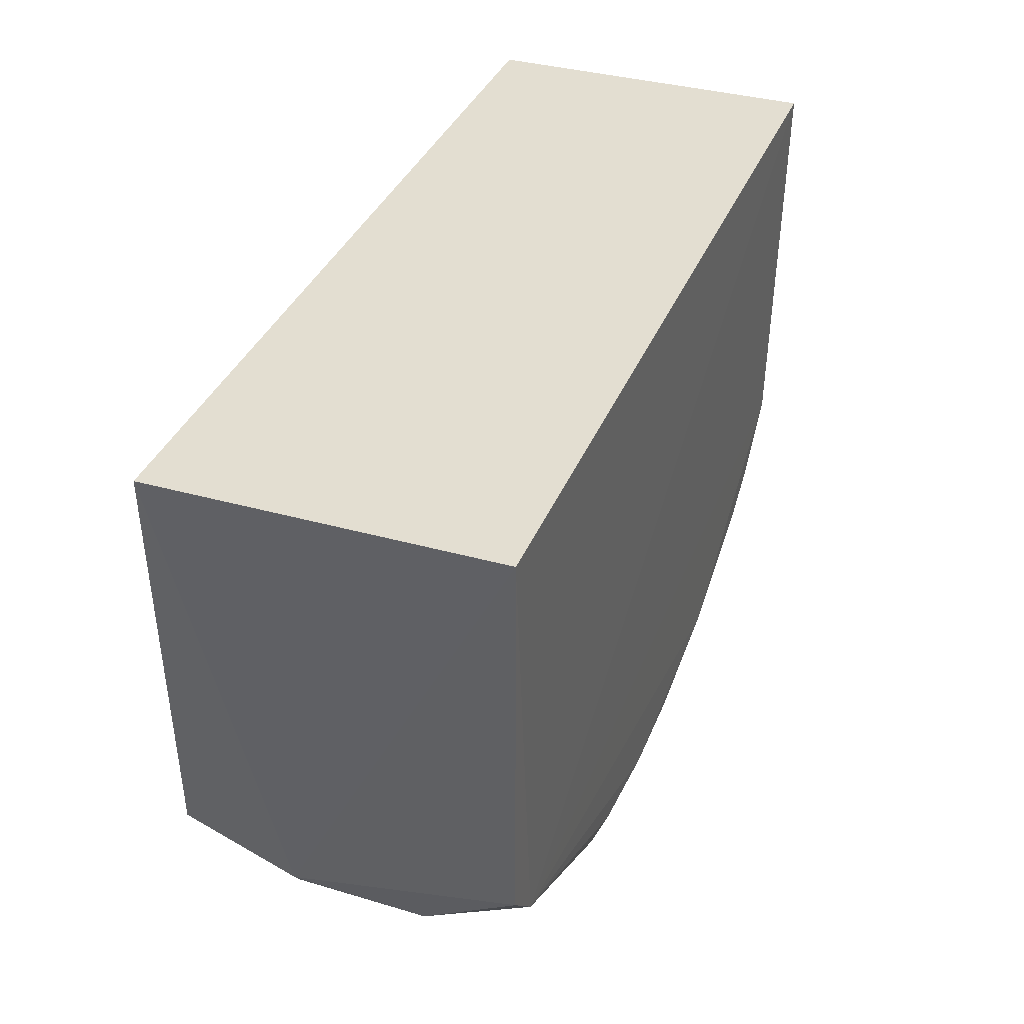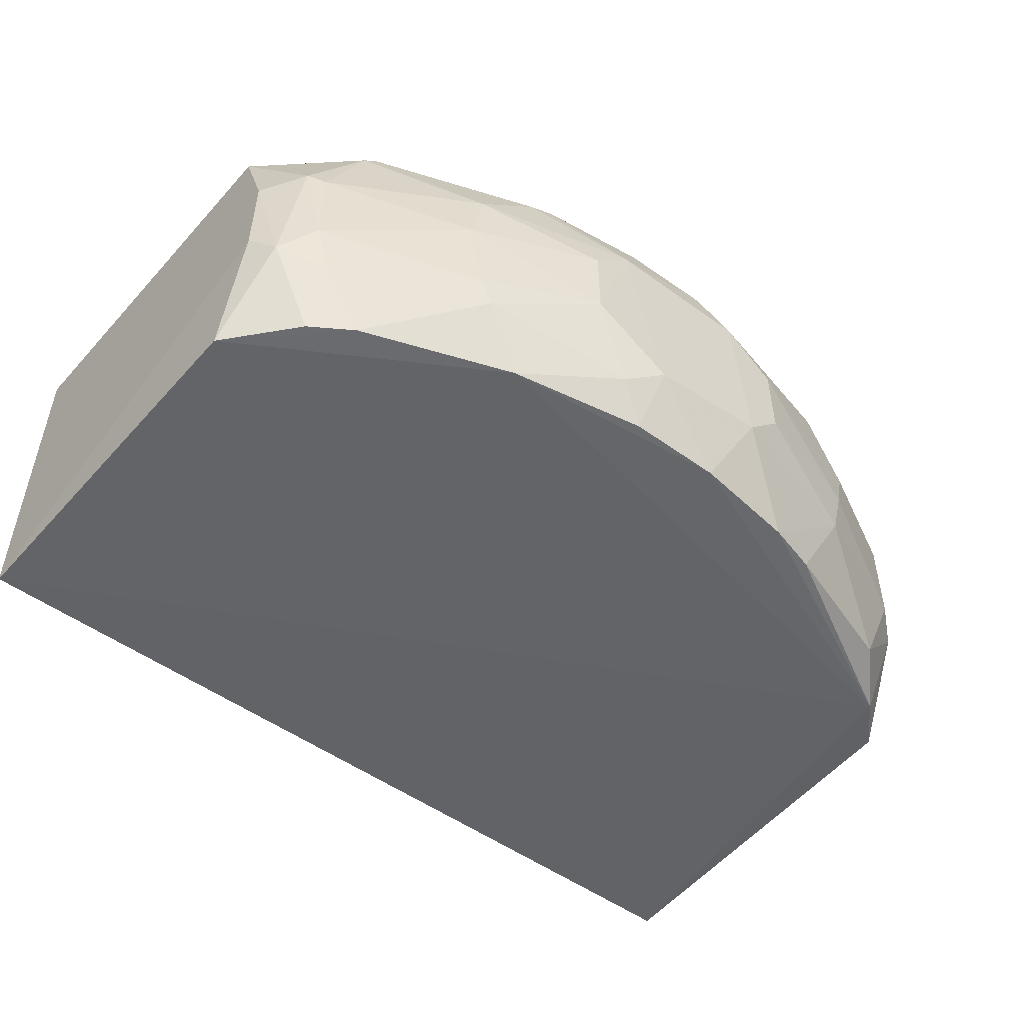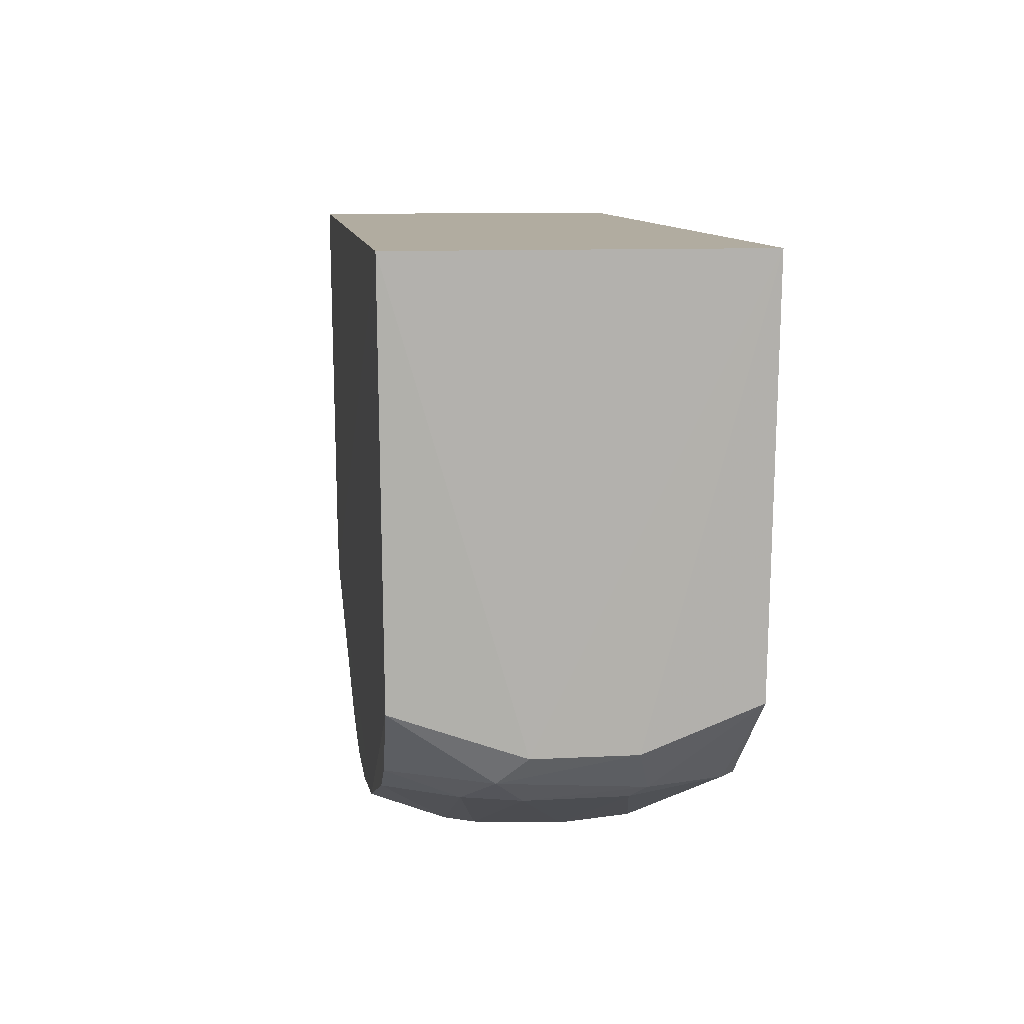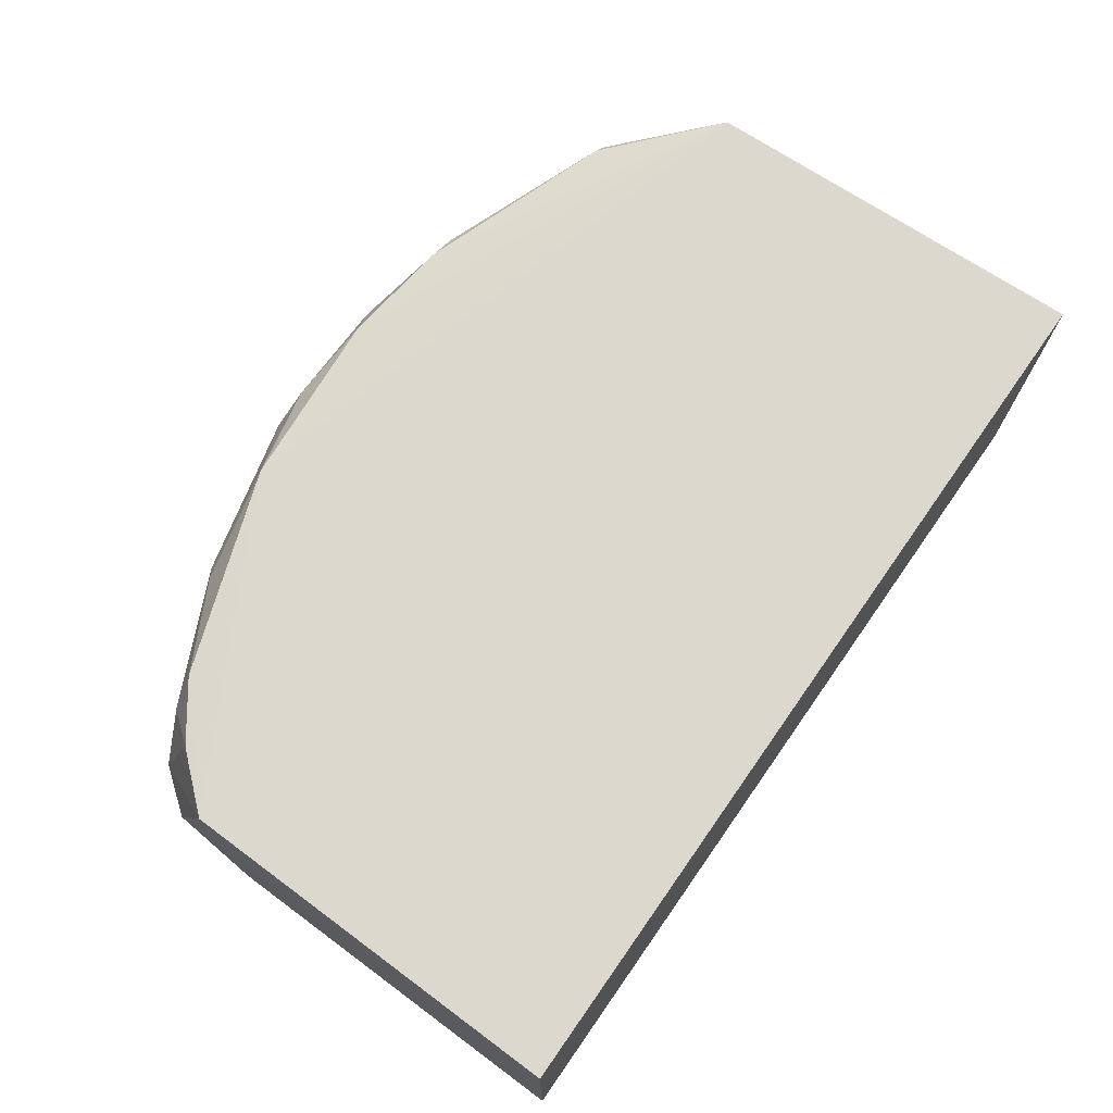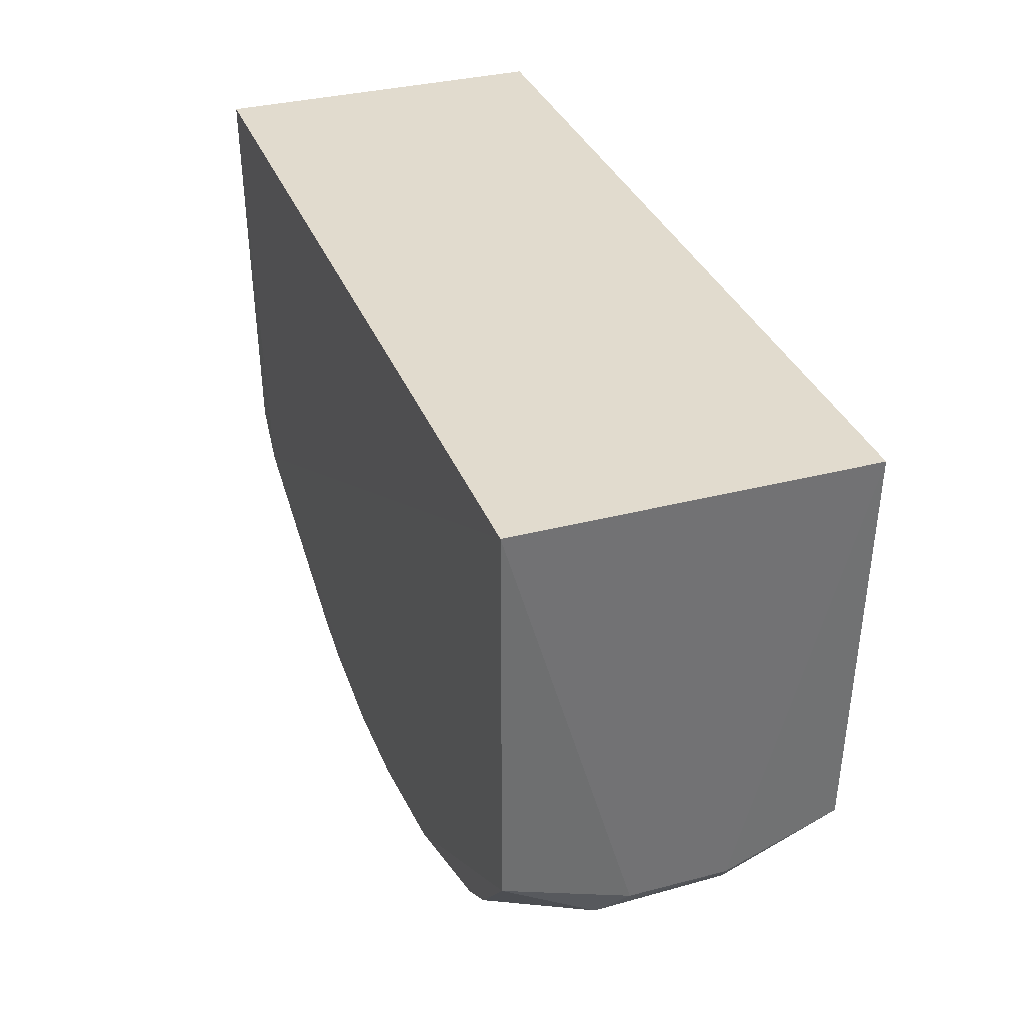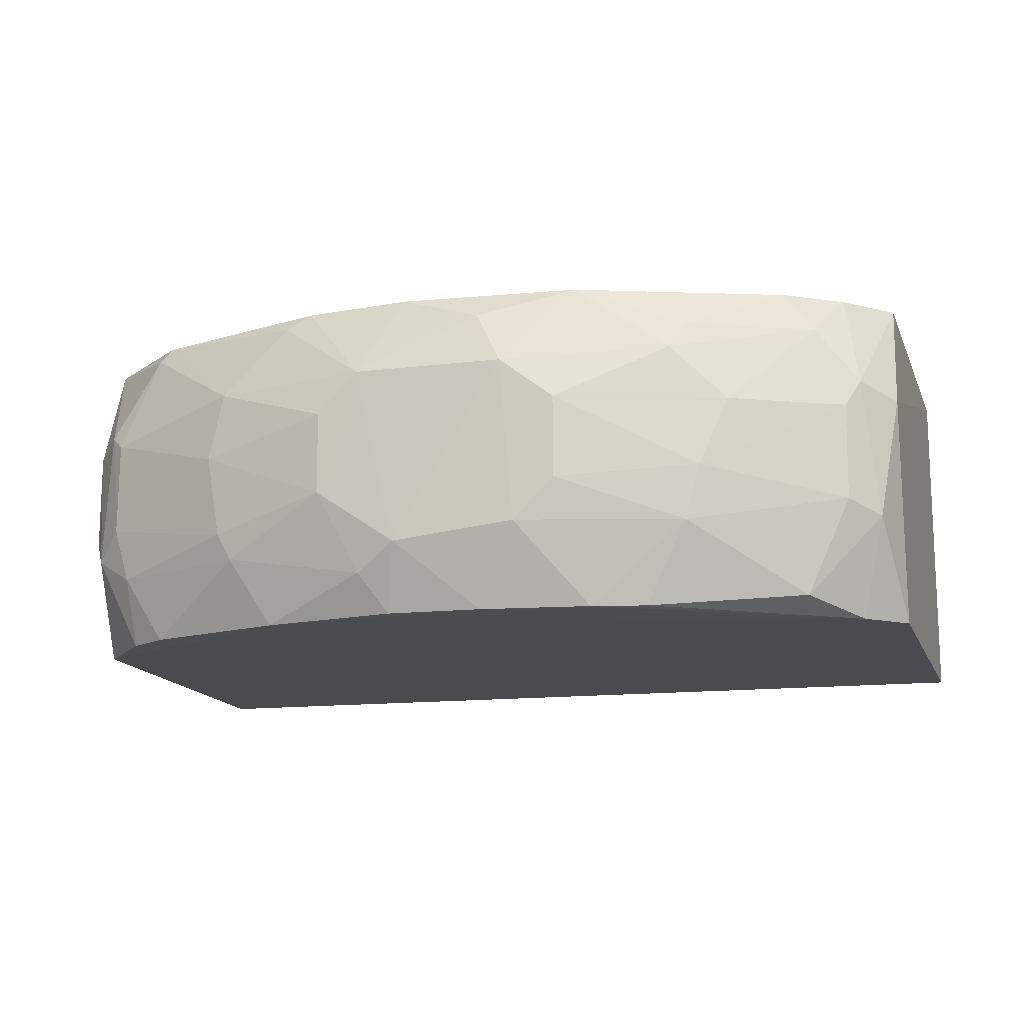
<metadata>
{"format":"obj","ext":"obj","renderer":"f3d","projection":"perspective","resolution":1024,"background":"white","views":[{"elev":36.1,"azim":-69.8,"up":"+Z"},{"elev":-50.5,"azim":141.4,"up":"+Y"},{"elev":10.1,"azim":82.7,"up":"+Z"},{"elev":72.4,"azim":-55.0,"up":"+Y"},{"elev":33.9,"azim":70.5,"up":"+Z"},{"elev":-13.5,"azim":-164.7,"up":"+Y"}]}
</metadata>
<code>
v 0.9045 0.1508 -0.6466
v -0.2693 -0.08982 -0.9137
v -0.2692 0.08983 -0.9133
v -0.9959 -0.3735 0.3995
v -0.9948 0.3731 0.3987
v 0.9956 -0.3733 0.3991
v 0.9968 0.3738 0.4
v -0.8687 0.3596 -0.5842
v 0.4198 -0.3599 -0.7945
v -0.9735 -0.3651 -0.4675
v 0.3279 0.3579 -0.8214
v 0.968 -0.363 -0.4664
v 0.9734 0.3651 -0.4675
v -0.7773 -0.3289 -0.6734
v 0.2689 -0.08971 -0.9129
v -0.9764 0.122 -0.5597
v -0.08965 -0.3587 -0.8526
v -0.2998 0.3599 -0.8244
v -0.6308 0.09016 -0.7954
v 0.8385 -0.2096 -0.6739
v -0.9712 0.3643 -0.4671
v 0.1801 0.1804 -0.9161
v 0.9772 -0.09159 -0.5598
v 0.5705 0.03002 -0.8254
v -0.871 -0.1201 -0.6753
v 0.746 0.3582 -0.6725
v -0.8854 -0.3664 -0.5599
v -0.5389 -0.1797 -0.8236
v -0.8089 0.2697 -0.6742
v 0.08983 -0.2103 -0.9158
v 0.5385 0.1796 -0.8234
v -0.328 -0.3579 -0.8214
v 0.5096 -0.2098 -0.8243
v 0.7465 -0.3584 -0.6728
v -0.08963 0.2989 -0.8825
v -0.5395 0.2699 -0.7943
v -0.9047 0.1508 -0.6466
v -0.1804 -0.1804 -0.9164
v -0.9362 -0.151 -0.617
v 0.8721 -0.09019 -0.6756
v -0.7451 0.3578 -0.6722
v 0.9769 0.1221 -0.5597
v -0.1505 0.1807 -0.9171
v 0.9382 -0.1513 -0.6178
v -0.5704 -0.06002 -0.8253
v 0.08938 0.3588 -0.8525
v 0.2692 0.08984 -0.9134
v 0.1796 -0.2698 -0.8843
v 0.8376 -0.359 -0.6138
v 0.8706 0.1201 -0.6749
v 0.5408 -0.1502 -0.8257
v -0.5096 0.2099 -0.8245
v 0.1192 -0.3579 -0.8511
v -0.4457 -0.3567 -0.7898
v 0.776 0.3284 -0.6726
v 0.3873 0.3279 -0.821
v -0.8721 0.09026 -0.6758
f 45 25 57
f 5 4 7
f 4 6 7
f 5 7 13
f 4 5 16
f 10 4 16
f 5 13 21
f 16 5 21
f 13 18 21
f 7 6 23
f 6 12 23
f 11 13 26
f 6 4 27
f 4 10 27
f 12 6 27
f 9 12 27
f 17 9 27
f 14 25 28
f 22 15 30
f 17 27 32
f 12 9 34
f 9 33 34
f 33 20 34
f 16 21 37
f 21 8 37
f 8 29 37
f 28 2 38
f 30 17 38
f 17 32 38
f 32 28 38
f 10 16 39
f 25 14 39
f 27 10 39
f 14 27 39
f 16 37 39
f 8 21 41
f 21 18 41
f 29 8 41
f 18 36 41
f 36 29 41
f 13 7 42
f 1 13 42
f 7 23 42
f 2 3 43
f 22 30 43
f 18 35 43
f 35 22 43
f 38 2 43
f 30 38 43
f 23 12 44
f 40 1 44
f 20 40 44
f 1 42 44
f 42 23 44
f 3 2 45
f 19 3 45
f 2 28 45
f 28 25 45
f 13 11 46
f 18 13 46
f 11 22 46
f 35 18 46
f 22 35 46
f 15 22 47
f 24 15 47
f 22 31 47
f 31 24 47
f 30 15 48
f 33 9 48
f 15 33 48
f 12 34 49
f 34 20 49
f 44 12 49
f 20 44 49
f 24 31 50
f 1 40 50
f 40 24 50
f 15 24 51
f 20 33 51
f 33 15 51
f 40 20 51
f 24 40 51
f 3 19 52
f 19 29 52
f 36 18 52
f 29 36 52
f 43 3 52
f 18 43 52
f 9 17 53
f 17 30 53
f 48 9 53
f 30 48 53
f 27 14 54
f 14 28 54
f 32 27 54
f 28 32 54
f 13 1 55
f 26 13 55
f 31 26 55
f 1 50 55
f 50 31 55
f 22 11 56
f 11 26 56
f 31 22 56
f 26 31 56
f 29 19 57
f 37 29 57
f 25 39 57
f 39 37 57
f 19 45 57

</code>
